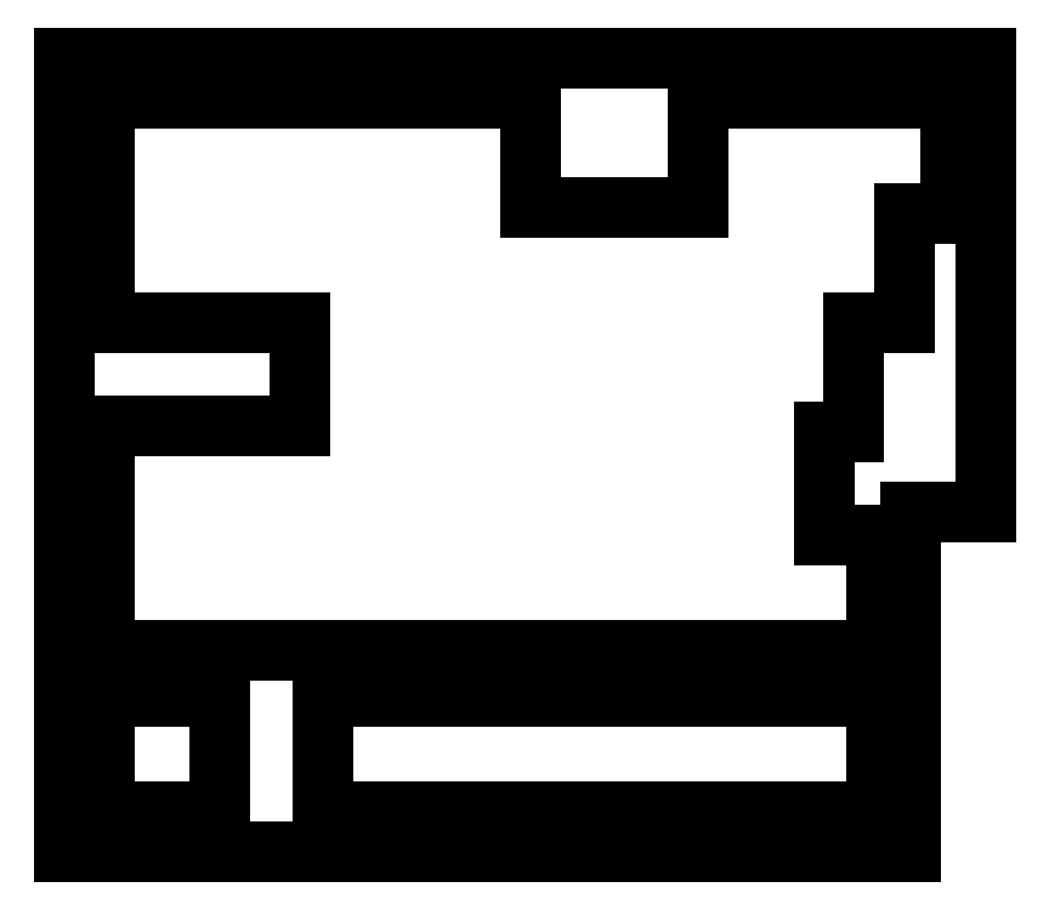
<metadata>
{"format":"dxf","ext":"dxf","renderer":"ezdxf+matplotlib","layout":"modelspace","background":"white","min_lineweight":24,"dpi":150}
</metadata>
<code>
0
SECTION
2
ENTITIES
0
LINE
8
0
10
0
11
0
20
0
21
138
0
LINE
8
0
10
0
11
160
20
138
21
138
0
LINE
8
0
10
160
11
160
20
138
21
59
0
LINE
8
0
10
160
11
147
20
59
21
59
0
LINE
8
0
10
147
11
147
20
59
21
0
0
LINE
8
0
10
147
11
0
20
0
21
0
0
LINE
8
0
10
7
11
7
20
7
21
27
0
LINE
8
0
10
7
11
27
20
27
21
27
0
LINE
8
0
10
27
11
27
20
27
21
7
0
LINE
8
0
10
27
11
7
20
7
21
7
0
LINE
8
0
10
7
11
7
20
35
21
74
0
LINE
8
0
10
7
11
41
20
74
21
74
0
LINE
8
0
10
41
11
41
20
74
21
92
0
LINE
8
0
10
41
11
7
20
92
21
92
0
LINE
8
0
10
7
11
7
20
92
21
131
0
LINE
8
0
10
7
11
81
20
131
21
131
0
LINE
8
0
10
81
11
81
20
131
21
112
0
LINE
8
0
10
81
11
110
20
112
21
112
0
LINE
8
0
10
110
11
110
20
112
21
131
0
LINE
8
0
10
110
11
154
20
131
21
131
0
LINE
8
0
10
154
11
154
20
131
21
111
0
LINE
8
0
10
154
11
146
20
111
21
111
0
LINE
8
0
10
146
11
146
20
111
21
92
0
LINE
8
0
10
146
11
137
20
92
21
92
0
LINE
8
0
10
137
11
137
20
92
21
73
0
LINE
8
0
10
137
11
132
20
73
21
73
0
LINE
8
0
10
132
11
132
20
73
21
55
0
LINE
8
0
10
132
11
141
20
55
21
55
0
LINE
8
0
10
141
11
141
20
55
21
35
0
LINE
8
0
10
141
11
7
20
35
21
35
0
LINE
8
0
10
45
11
45
20
7
21
27
0
LINE
8
0
10
45
11
141
20
27
21
27
0
LINE
8
0
10
141
11
141
20
27
21
7
0
LINE
8
0
10
141
11
45
20
7
21
7
0
ENDSEC
0
EOF

</code>
